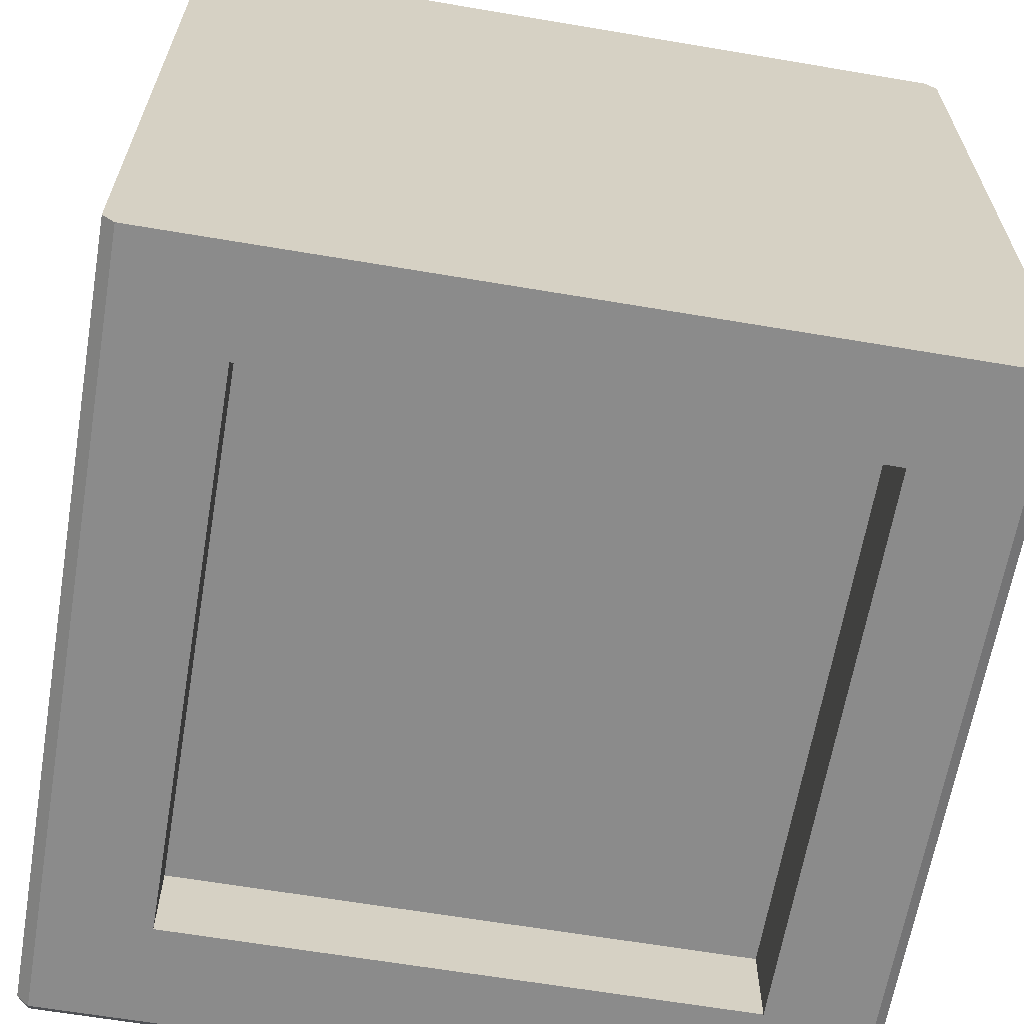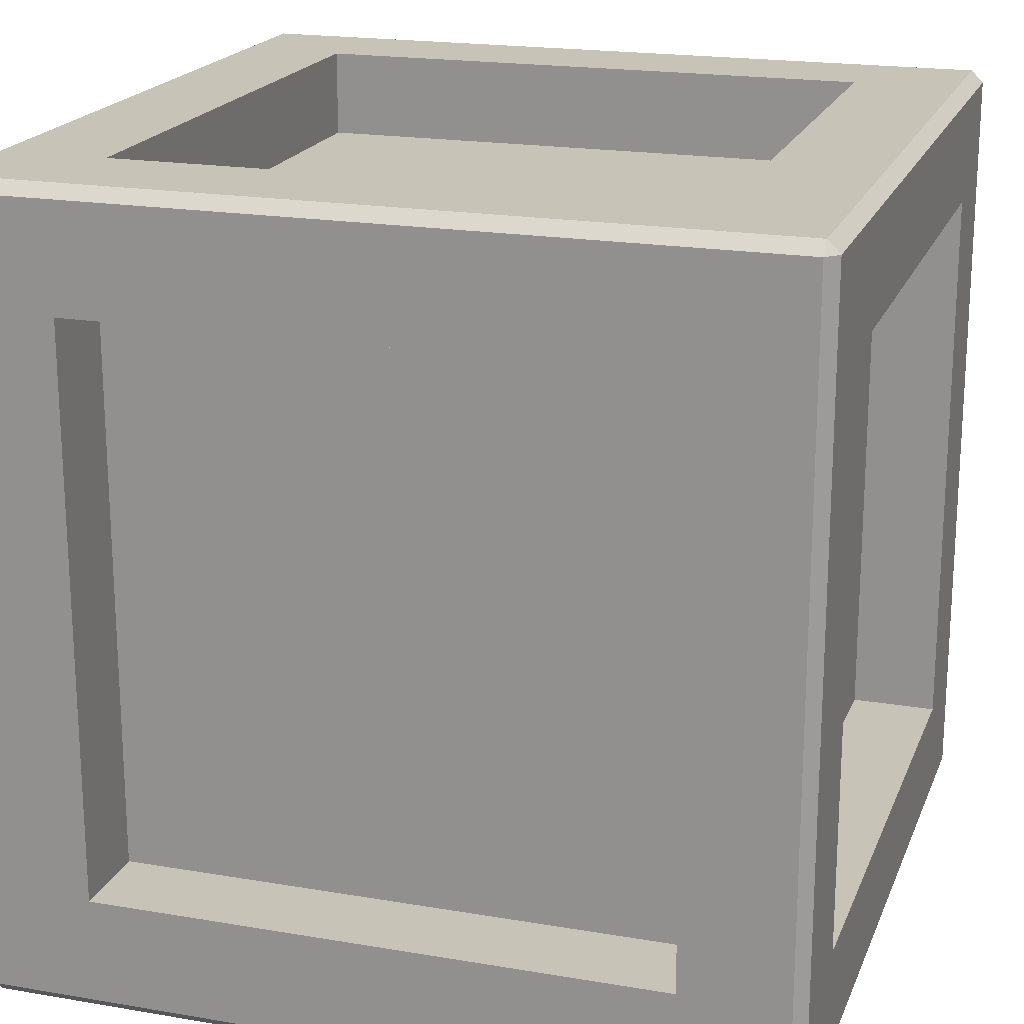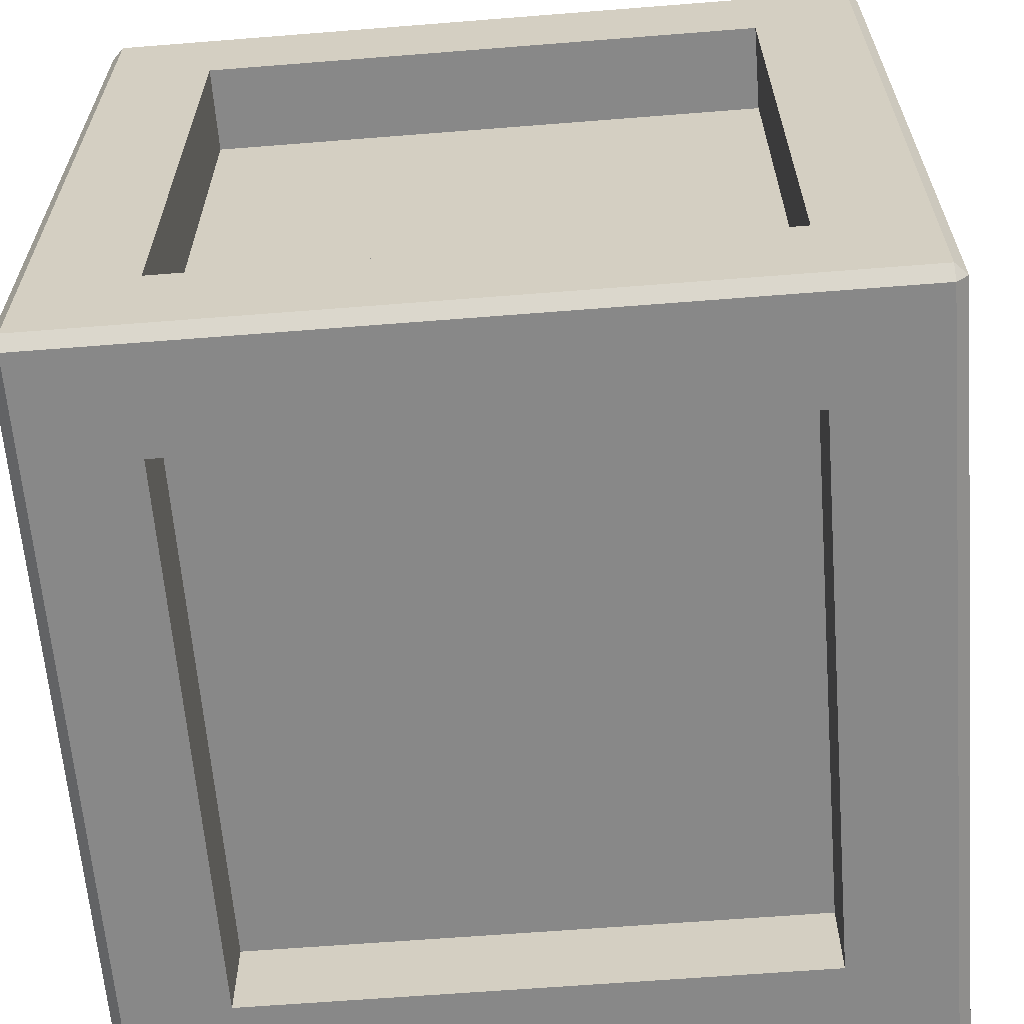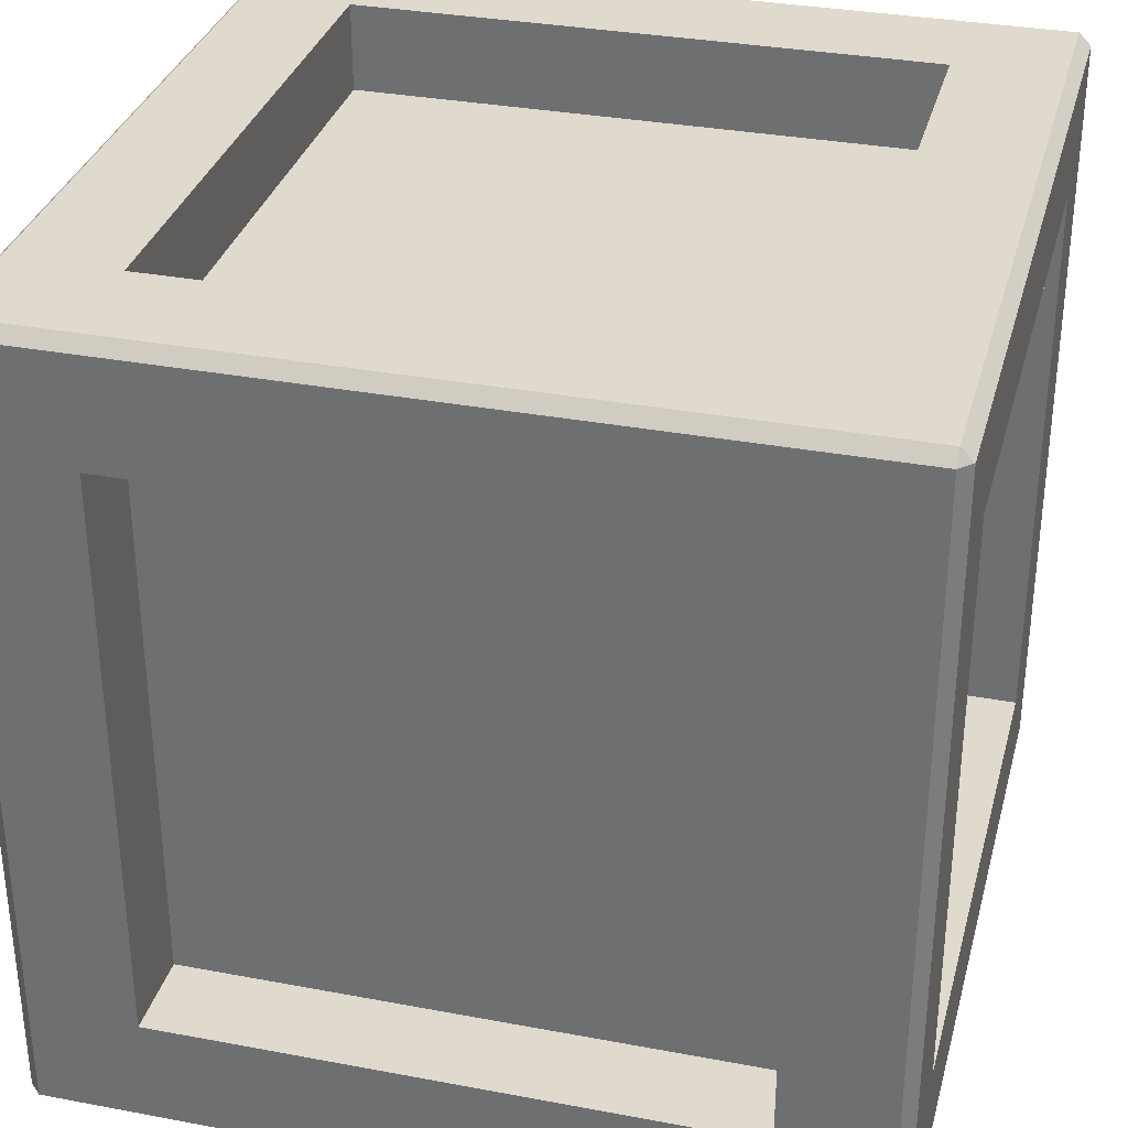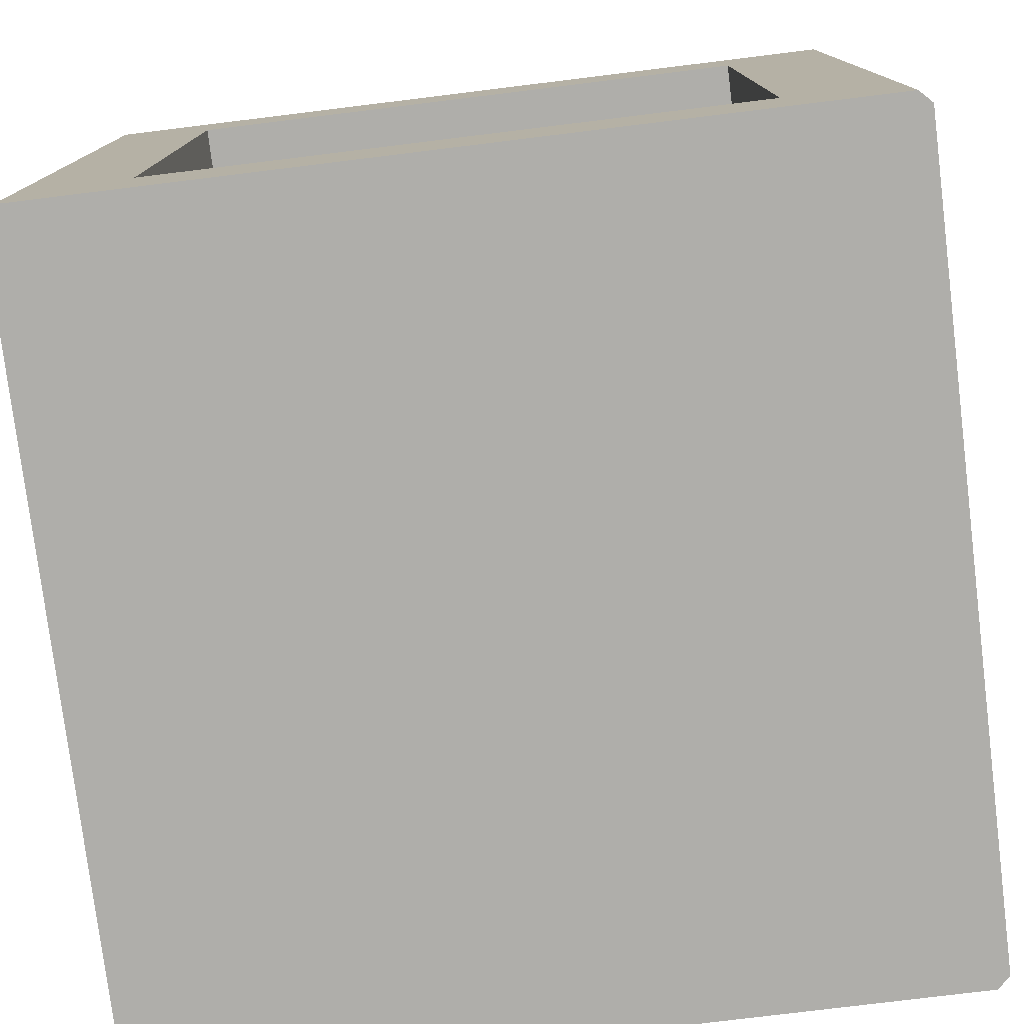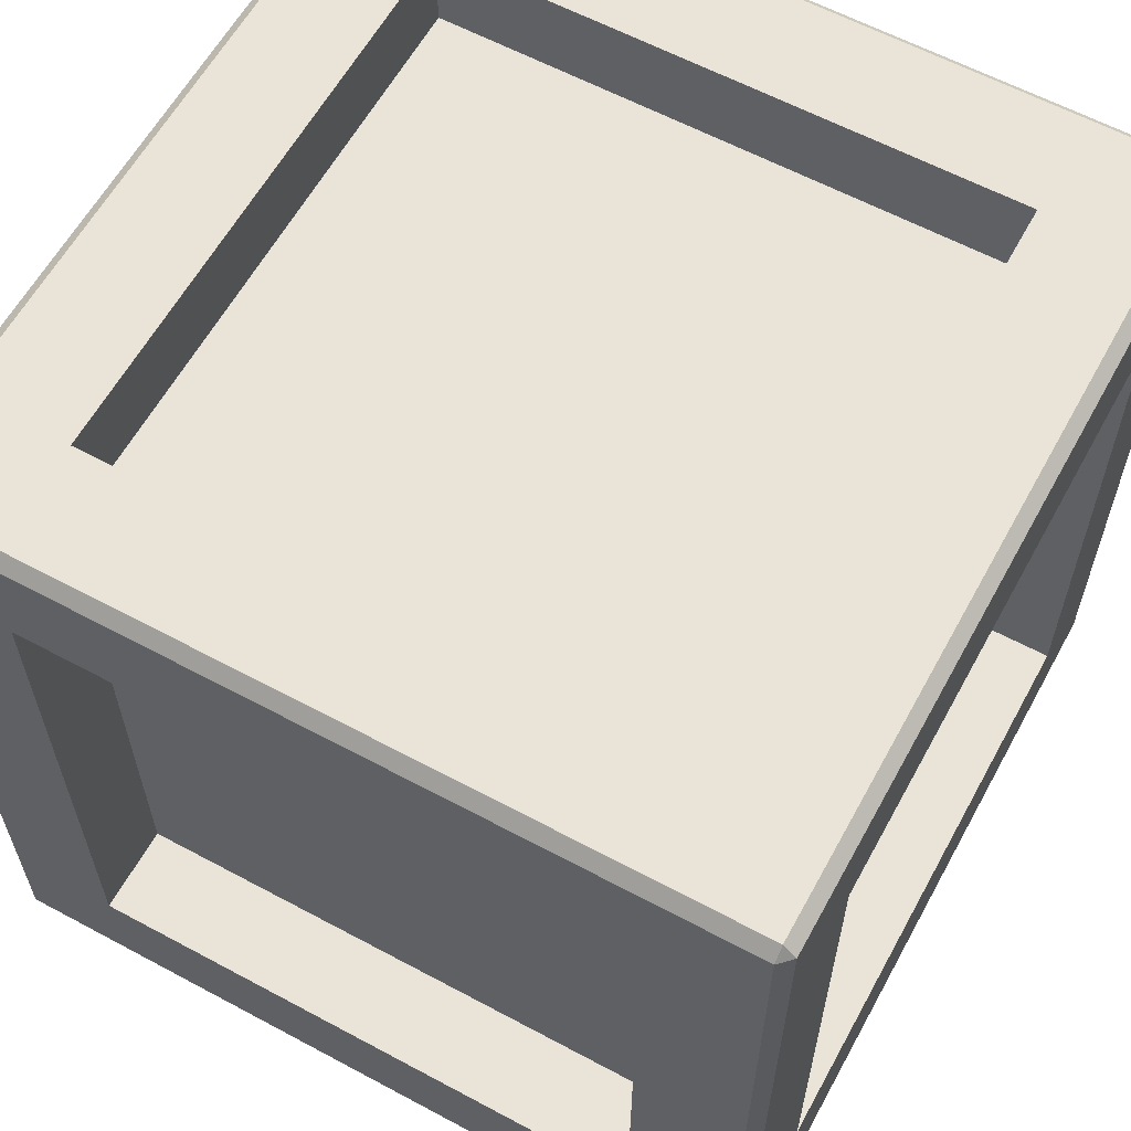
<metadata>
{"format":"obj","ext":"obj","renderer":"f3d","projection":"perspective","resolution":1024,"background":"white","views":[{"elev":-63.8,"azim":-9.7,"up":"+Z"},{"elev":19.6,"azim":107.6,"up":"+Z"},{"elev":-62.9,"azim":-175.4,"up":"+Z"},{"elev":32.8,"azim":-165.4,"up":"+Z"},{"elev":-77.6,"azim":-173.0,"up":"+Y"},{"elev":60.9,"azim":118.7,"up":"+Y"}]}
</metadata>
<code>
g default
v -2.076 -2.076 2.141
v -2.141 -2.076 2.076
v 2.141 -2.076 2.076
v 2.076 -2.076 2.141
v -2.141 2.076 2.076
v -2.076 2.076 2.141
v -2.076 2.141 2.076
v 2.076 2.141 2.076
v 2.076 2.076 2.141
v 2.141 2.076 2.076
v -2.141 2.076 -2.076
v -2.076 2.141 -2.076
v -2.076 2.076 -2.141
v 2.076 2.076 -2.141
v 2.076 2.141 -2.076
v 2.141 2.076 -2.076
v -2.141 -2.076 -2.076
v -2.076 -2.076 -2.141
v 2.076 -2.076 -2.141
v 2.141 -2.076 -2.076
v 1.516 -1.516 2.141
v -1.516 -1.516 2.141
v 1.516 1.516 2.141
v -1.516 1.516 2.141
v 1.516 2.141 1.516
v -1.516 2.141 1.516
v 1.516 2.141 -1.516
v -1.516 2.141 -1.516
v 1.516 1.516 -2.141
v -1.516 1.516 -2.141
v 1.516 -1.516 -2.141
v -1.516 -1.516 -2.141
v 2.141 -1.516 -1.516
v 2.141 -1.516 1.516
v 2.141 1.516 -1.516
v 2.141 1.516 1.516
v -2.141 -1.516 1.516
v -2.141 -1.516 -1.516
v -2.141 1.516 1.516
v -2.141 1.516 -1.516
v 1.516 -1.516 1.678
v -1.516 -1.516 1.678
v 1.516 1.516 1.678
v -1.516 1.516 1.678
v 1.516 1.678 1.516
v -1.516 1.678 1.516
v 1.516 1.678 -1.516
v -1.516 1.678 -1.516
v 1.516 1.516 -1.678
v -1.516 1.516 -1.678
v 1.516 -1.516 -1.678
v -1.516 -1.516 -1.678
v 1.678 -1.516 -1.516
v 1.678 -1.516 1.516
v 1.678 1.516 -1.516
v 1.678 1.516 1.516
v -1.678 -1.516 1.516
v -1.678 -1.516 -1.516
v -1.678 1.516 1.516
v -1.678 1.516 -1.516
g pCube1
f 2 1 6 5
f 4 3 10 9
f 5 7 12 11
f 7 6 9 8
f 8 10 16 15
f 11 13 18 17
f 13 12 15 14
f 14 16 20 19
f 42 41 43 44
f 46 45 47 48
f 50 49 51 52
f 54 53 55 56
f 58 57 59 60
f 5 6 7
f 8 9 10
f 11 12 13
f 14 15 16
f 1 4 21 22
f 4 9 23 21
f 9 6 24 23
f 6 1 22 24
f 7 8 25 26
f 8 15 27 25
f 15 12 28 27
f 12 7 26 28
f 13 14 29 30
f 14 19 31 29
f 19 18 32 31
f 18 13 30 32
f 3 20 33 34
f 20 16 35 33
f 16 10 36 35
f 10 3 34 36
f 17 2 37 38
f 2 5 39 37
f 5 11 40 39
f 11 17 38 40
f 22 21 41 42
f 21 23 43 41
f 23 24 44 43
f 24 22 42 44
f 26 25 45 46
f 25 27 47 45
f 27 28 48 47
f 28 26 46 48
f 30 29 49 50
f 29 31 51 49
f 31 32 52 51
f 32 30 50 52
f 34 33 53 54
f 33 35 55 53
f 35 36 56 55
f 36 34 54 56
f 38 37 57 58
f 37 39 59 57
f 39 40 60 59
f 40 38 58 60
f 4 19 20 3
f 1 18 19 4
f 17 18 1 2

</code>
